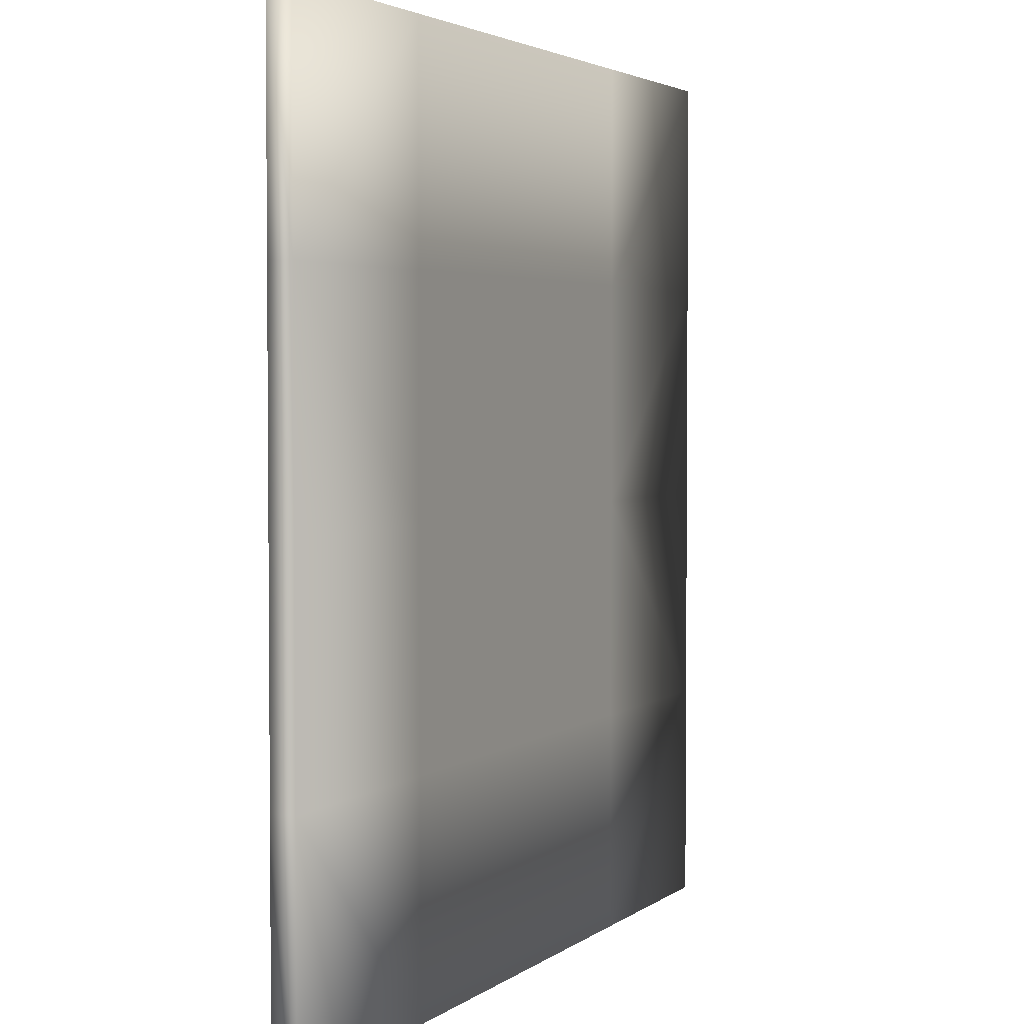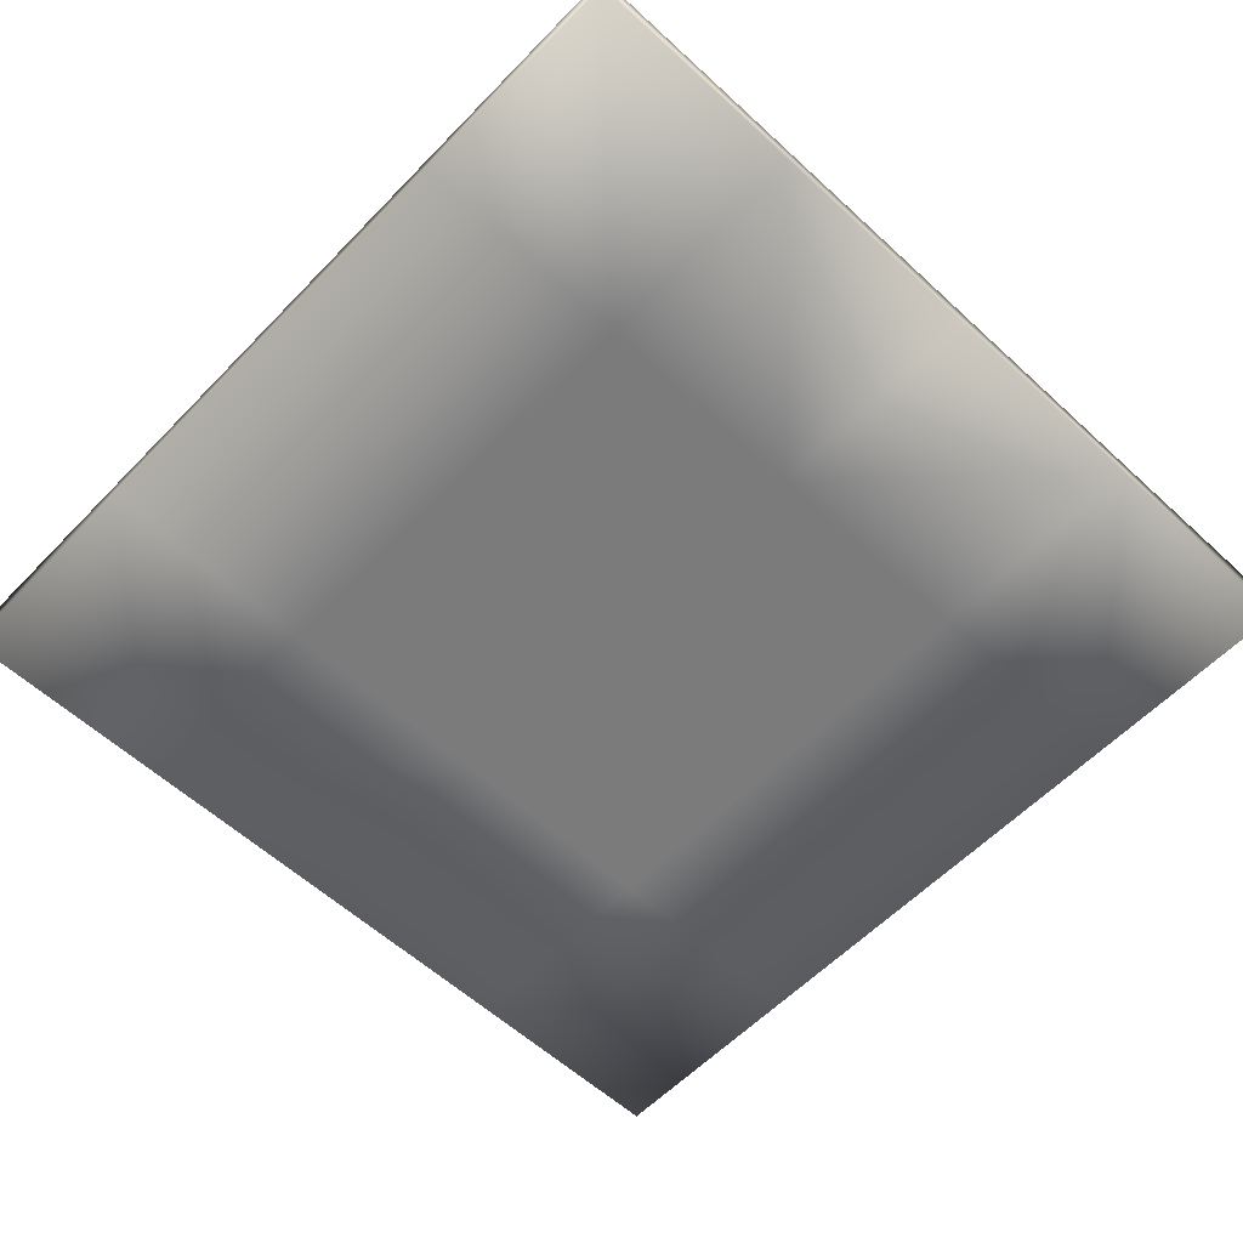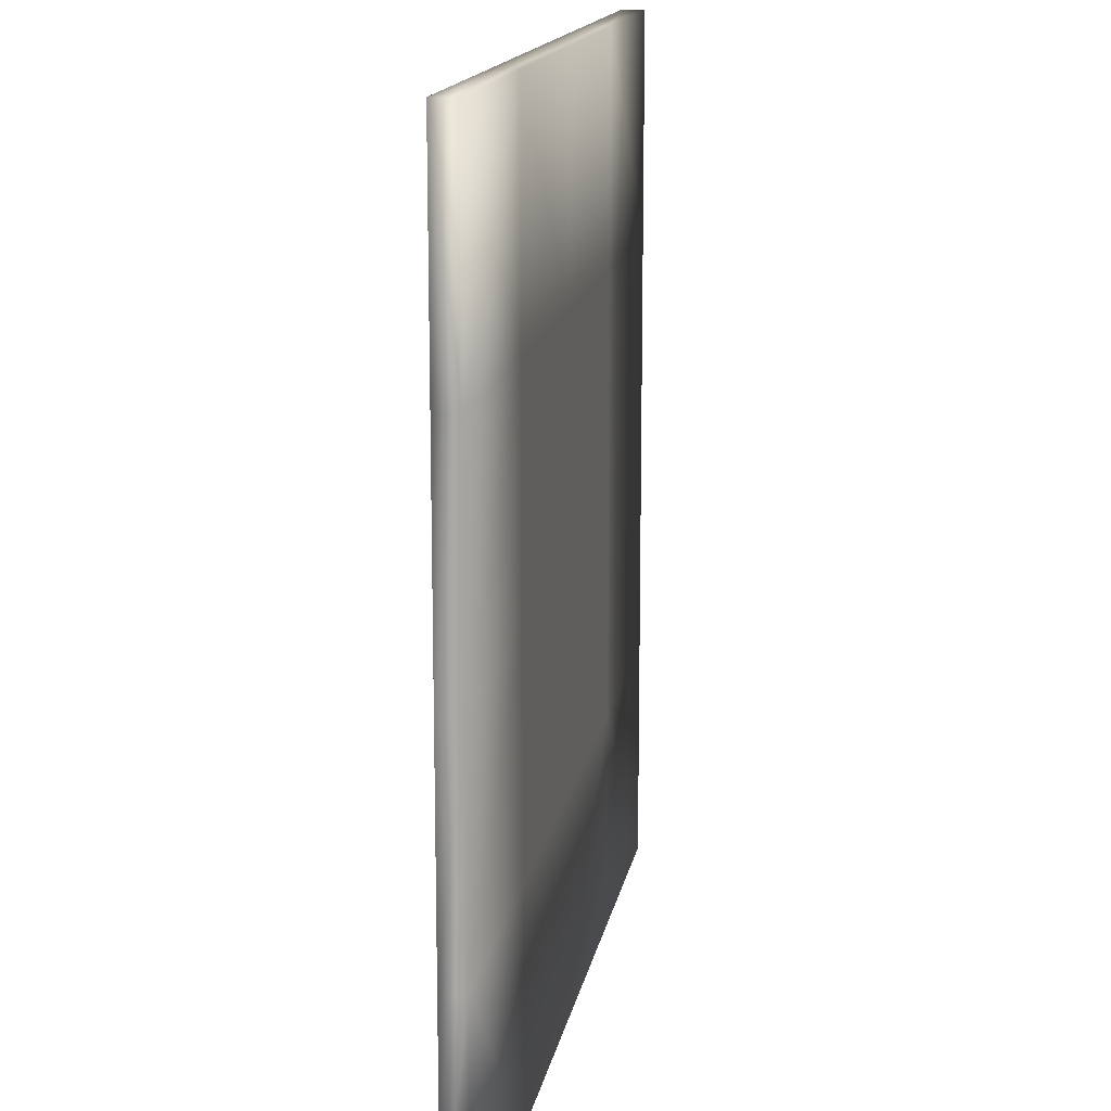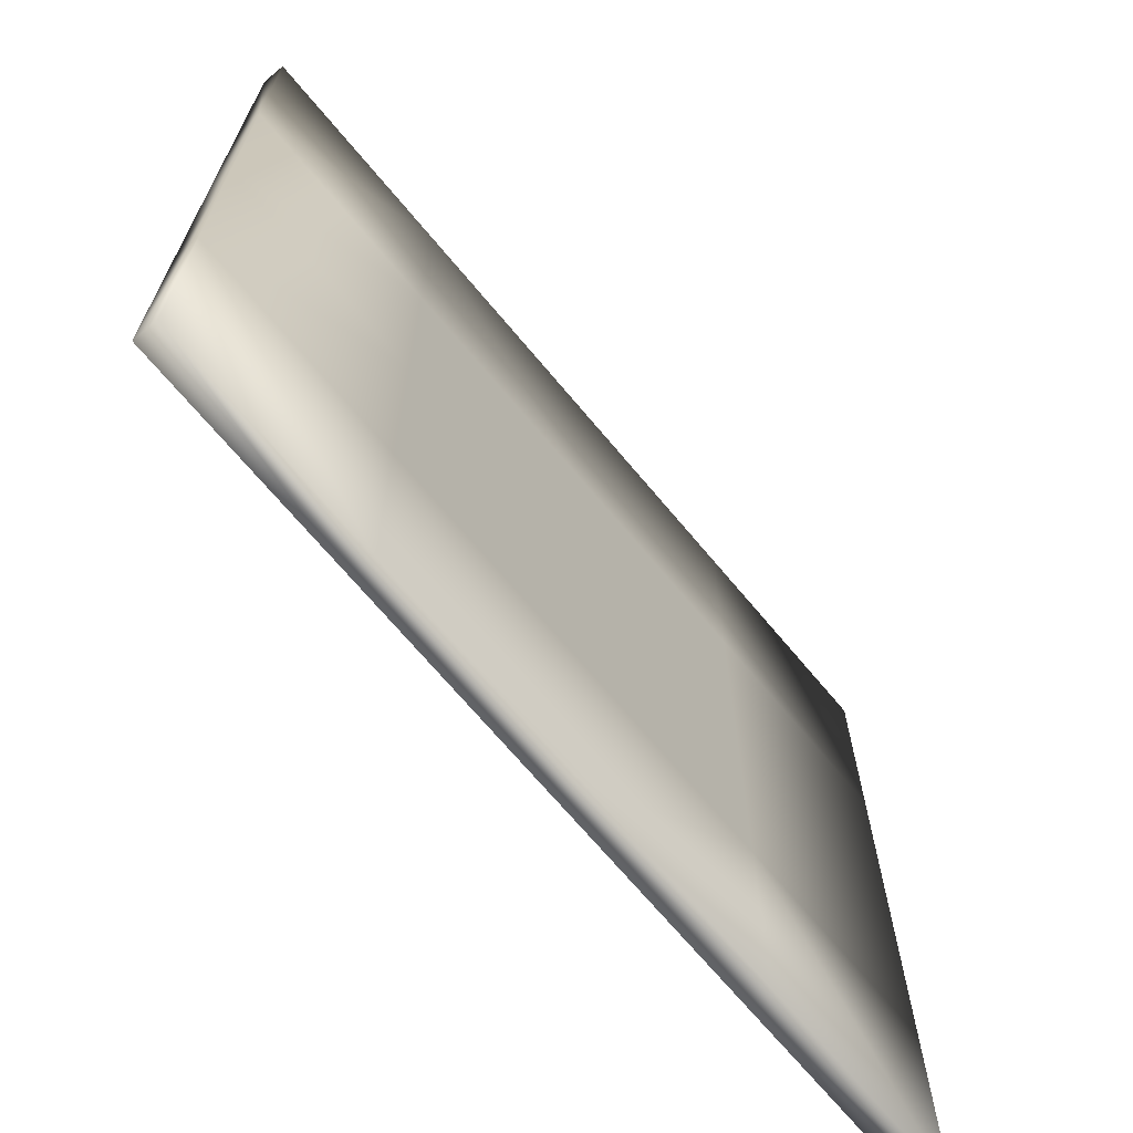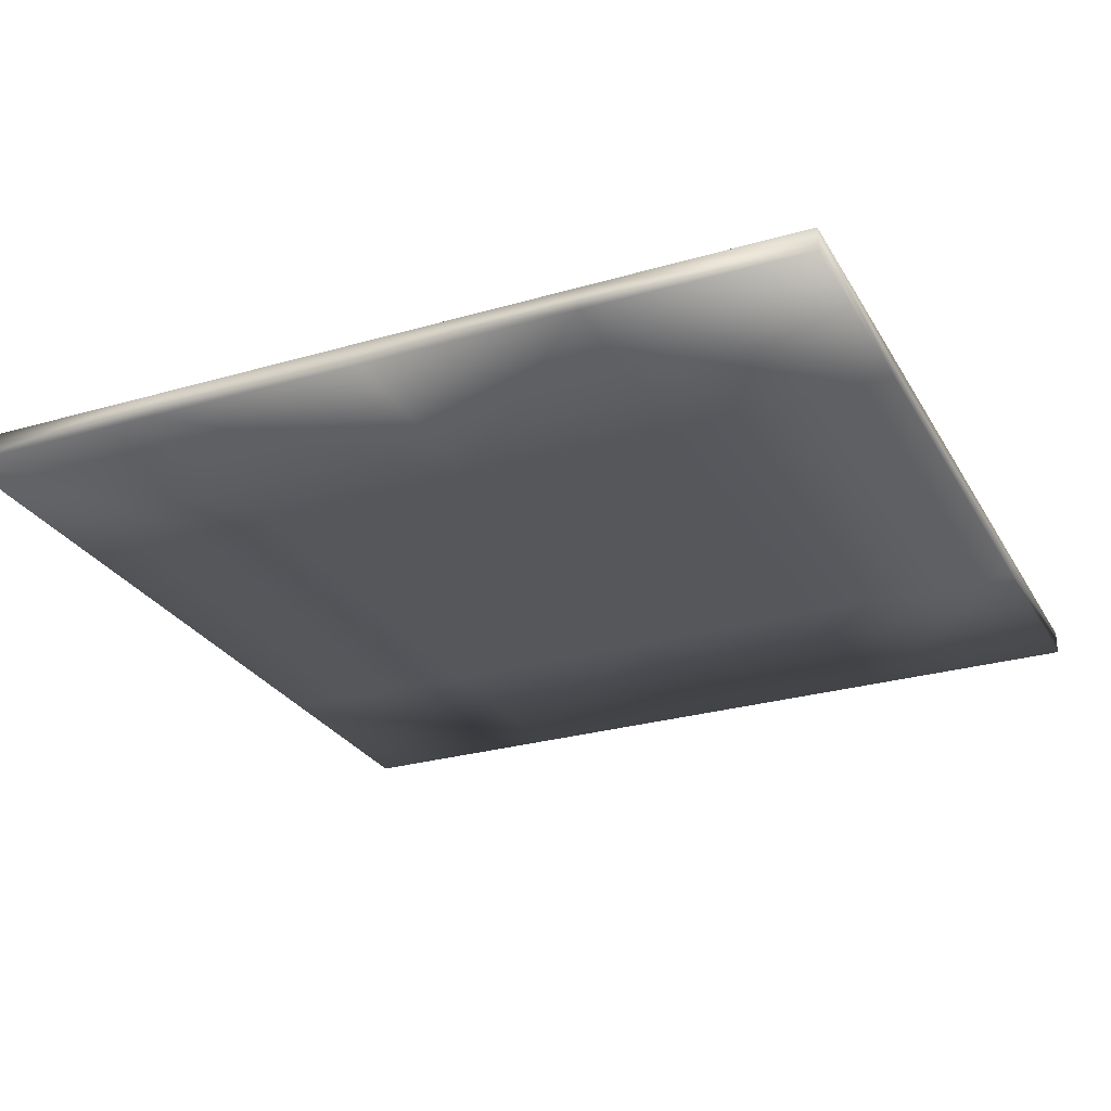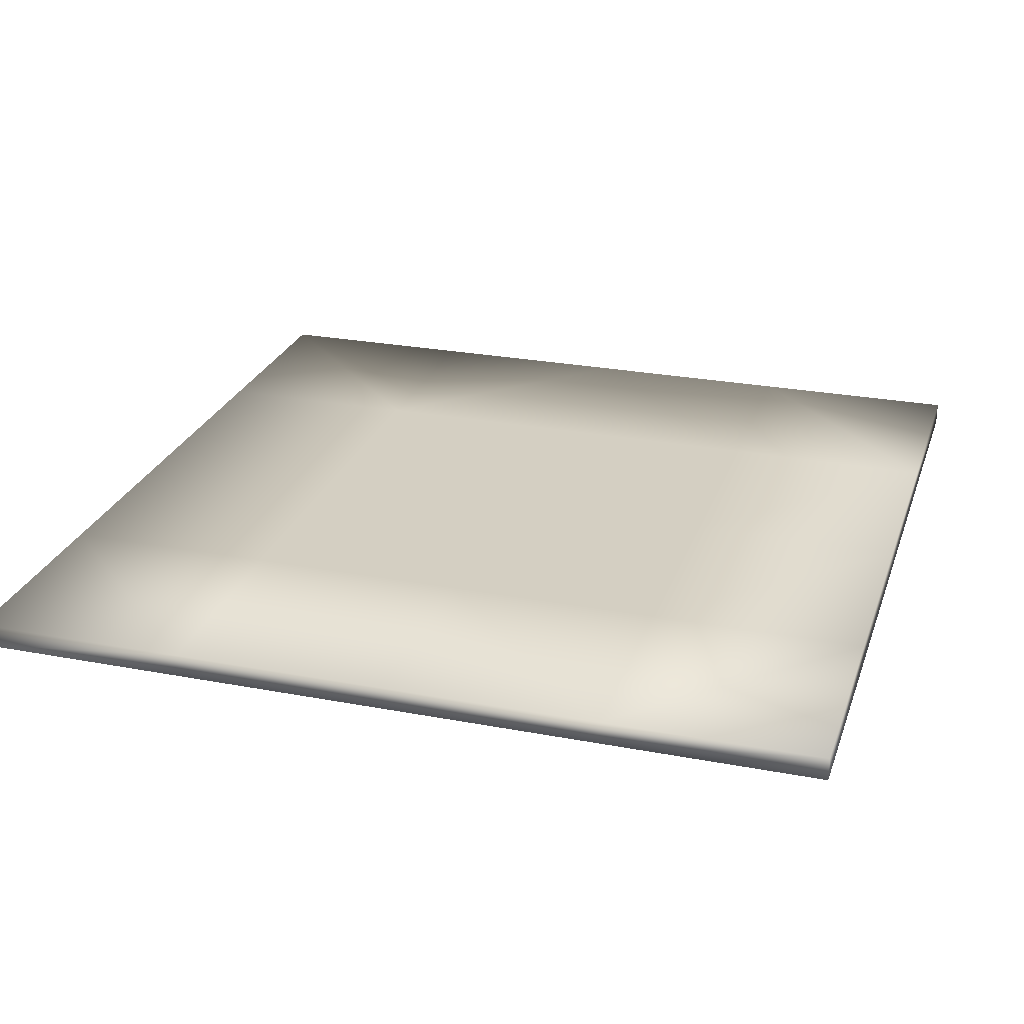
<metadata>
{"format":"obj","ext":"obj","renderer":"f3d","projection":"perspective","resolution":1024,"background":"white","views":[{"elev":3.1,"azim":-65.5,"up":"+Z"},{"elev":-58.5,"azim":46.5,"up":"+Y"},{"elev":15.1,"azim":100.0,"up":"+Z"},{"elev":-69.0,"azim":129.8,"up":"+Z"},{"elev":-27.3,"azim":114.2,"up":"+Y"},{"elev":25.7,"azim":16.9,"up":"+Y"}]}
</metadata>
<code>
o Cube.003
g Cube.003
v -74.67 -1.33 -74.67
v -74.67 -1.33 74.67
v 74.67 -1.33 74.67
v 74.67 -1.33 -74.67
v -74.67 -5.33 -74.67
v -74.67 -5.33 74.67
v 74.67 -5.33 74.67
v 74.67 -5.33 -74.67
v 1.499e-05 -1.33 74.67
v -74.67 -1.33 -1.199e-05
v -5.997e-06 -1.33 -74.67
v 74.67 -1.33 -2.998e-05
v 4.498e-06 -1.33 -1.799e-05
v -37.34 -1.33 74.67
v 37.34 -1.33 74.67
v -74.67 -1.33 -37.34
v -74.67 -1.33 37.34
v -37.34 -1.33 -74.67
v 37.34 -1.33 -74.67
v 74.67 -1.33 37.34
v 74.67 -1.33 -37.34
v 9.745e-06 -1.33 37.34
v -37.34 -1.33 -1.499e-05
v -7.496e-07 -1.33 -37.34
v 37.34 -1.33 -2.399e-05
v -37.34 -1.33 37.34
v -37.34 -1.33 -37.34
v 37.34 -1.33 37.34
v 37.34 -1.33 -37.34
v -74.67 -5.33 3.298e-05
v 4.498e-05 -5.33 74.67
v 74.67 -5.33 -1.799e-05
v -1.499e-05 -5.33 -74.67
v 1.799e-05 -5.33 7.496e-06
v -74.67 -5.33 -37.34
v -74.67 -5.33 37.34
v -37.34 -5.33 74.67
v 37.34 -5.33 74.67
v 74.67 -5.33 37.34
v 74.67 -5.33 -37.34
v -37.34 -5.33 -74.67
v 37.34 -5.33 -74.67
v 37.34 -5.33 -5.247e-06
v 1.499e-06 -5.33 -37.34
v -37.34 -5.33 2.024e-05
v 3.148e-05 -5.33 37.34
v 37.34 -5.33 -37.34
v -37.34 -5.33 -37.34
v 37.34 -5.33 37.34
v -37.34 -5.33 37.34
f 19 29 21
f 19 21 4
f 29 25 21
f 25 12 21
f 11 24 29
f 11 29 19
f 24 13 29
f 13 25 29
f 25 28 12
f 28 20 12
f 28 15 20
f 15 3 20
f 13 22 28
f 13 28 25
f 22 9 15
f 22 15 28
f 18 27 11
f 27 24 11
f 27 23 13
f 27 13 24
f 1 16 27
f 1 27 18
f 16 10 23
f 16 23 27
f 23 26 22
f 23 22 13
f 26 14 9
f 26 9 22
f 10 17 26
f 10 26 23
f 17 2 14
f 17 14 26
f 36 50 37
f 36 37 6
f 50 46 31
f 50 31 37
f 30 45 36
f 45 50 36
f 45 34 50
f 34 46 50
f 46 49 38
f 46 38 31
f 49 39 7
f 49 7 38
f 34 43 49
f 34 49 46
f 43 32 39
f 43 39 49
f 35 48 30
f 48 45 30
f 48 44 45
f 44 34 45
f 5 41 35
f 41 48 35
f 41 33 48
f 33 44 48
f 44 47 34
f 47 43 34
f 47 40 43
f 40 32 43
f 33 42 44
f 42 47 44
f 42 8 40
f 42 40 47
f 1 18 41
f 1 41 5
f 11 33 18
f 33 41 18
f 11 19 42
f 11 42 33
f 4 8 42
f 4 42 19
f 4 21 8
f 21 40 8
f 12 32 40
f 12 40 21
f 12 20 32
f 20 39 32
f 3 7 20
f 7 39 20
f 3 15 38
f 3 38 7
f 9 31 15
f 31 38 15
f 9 14 37
f 9 37 31
f 2 6 14
f 6 37 14
f 2 17 36
f 2 36 6
f 10 30 17
f 30 36 17
f 10 16 35
f 10 35 30
f 1 5 16
f 5 35 16

</code>
